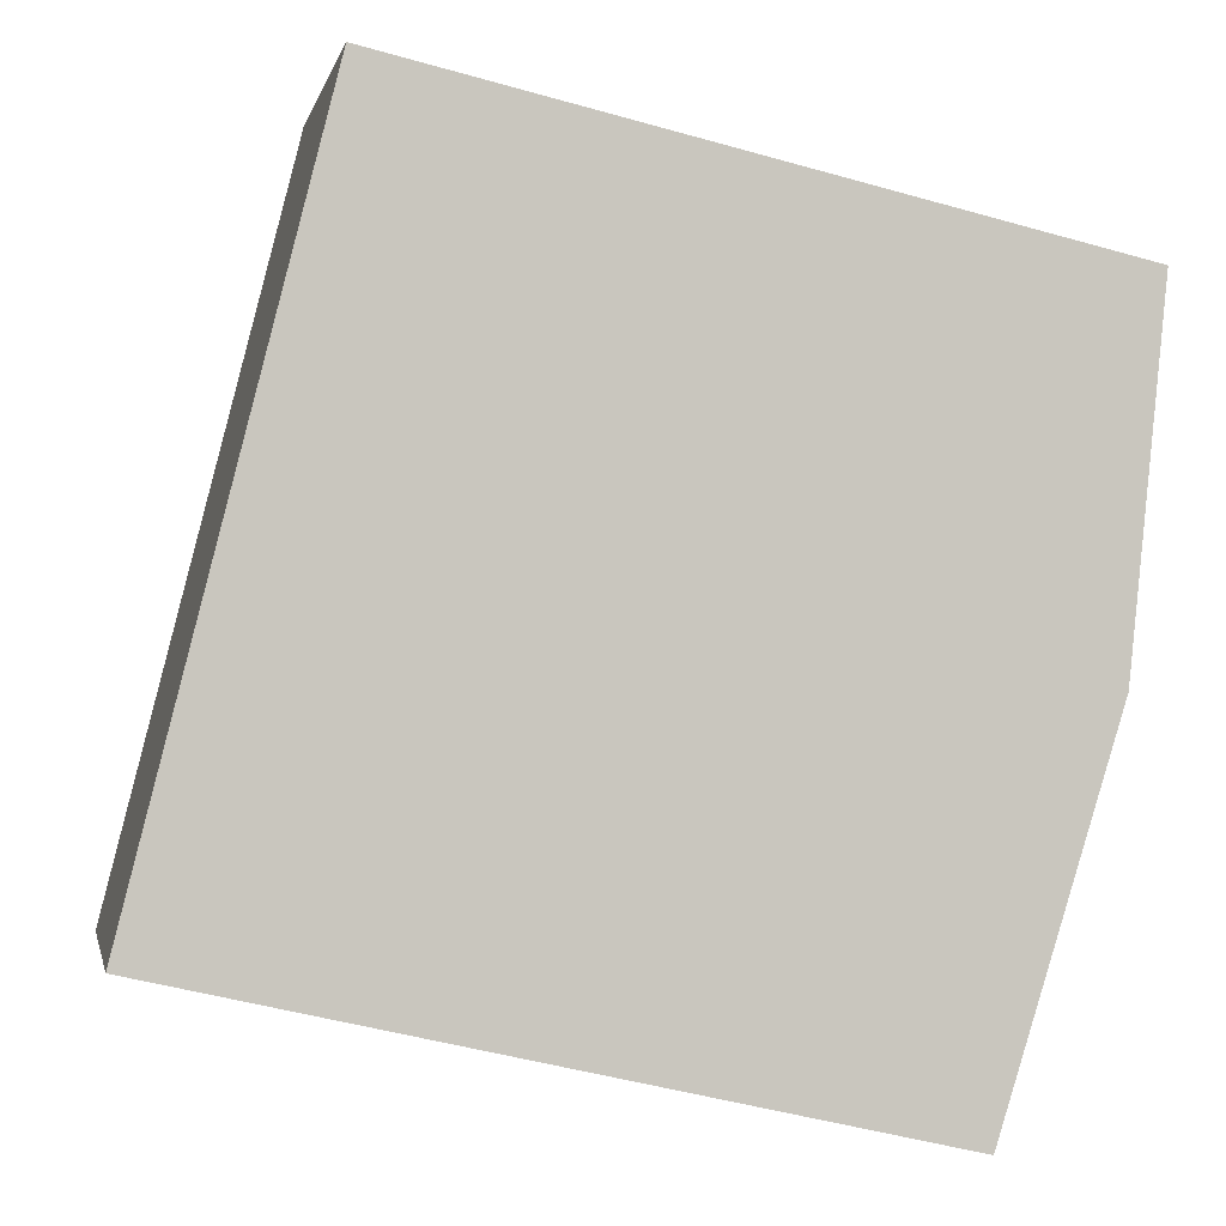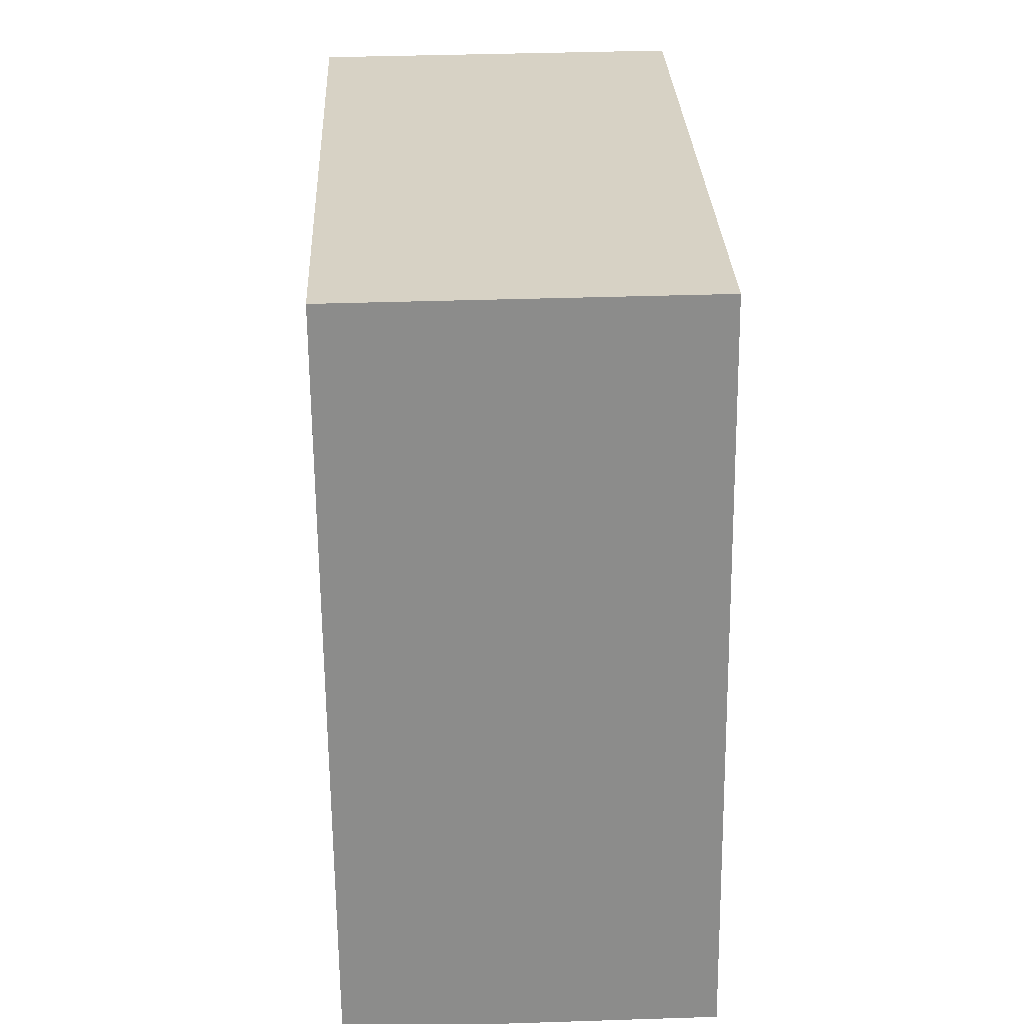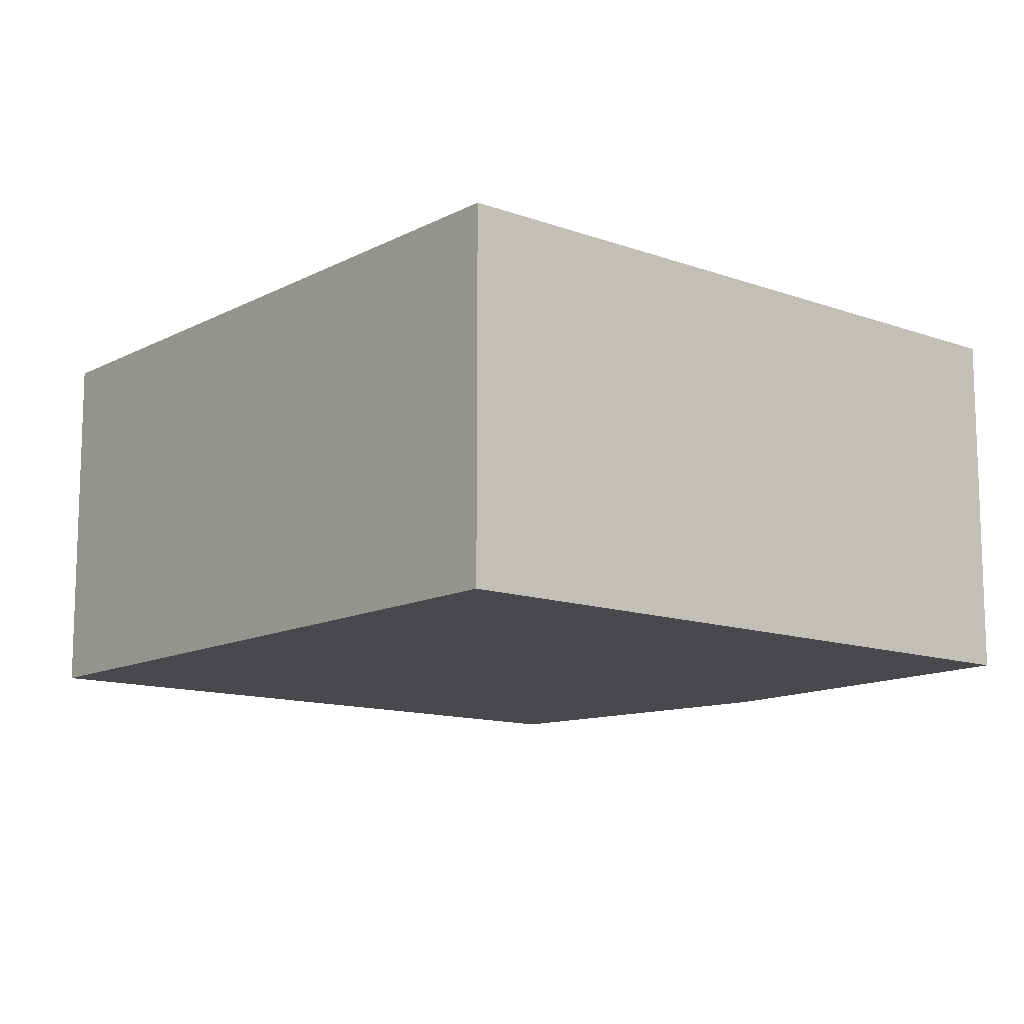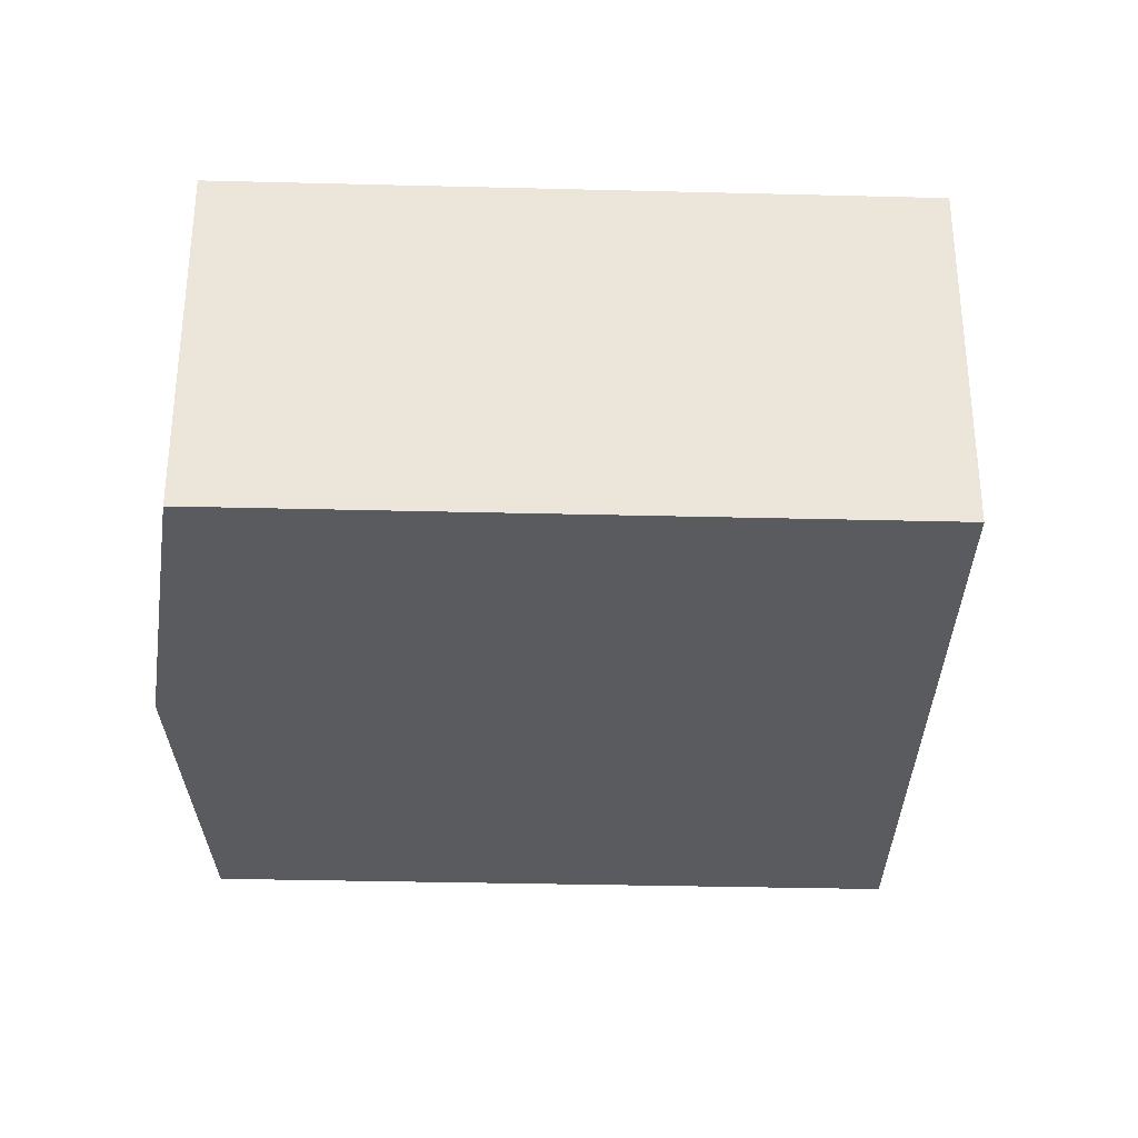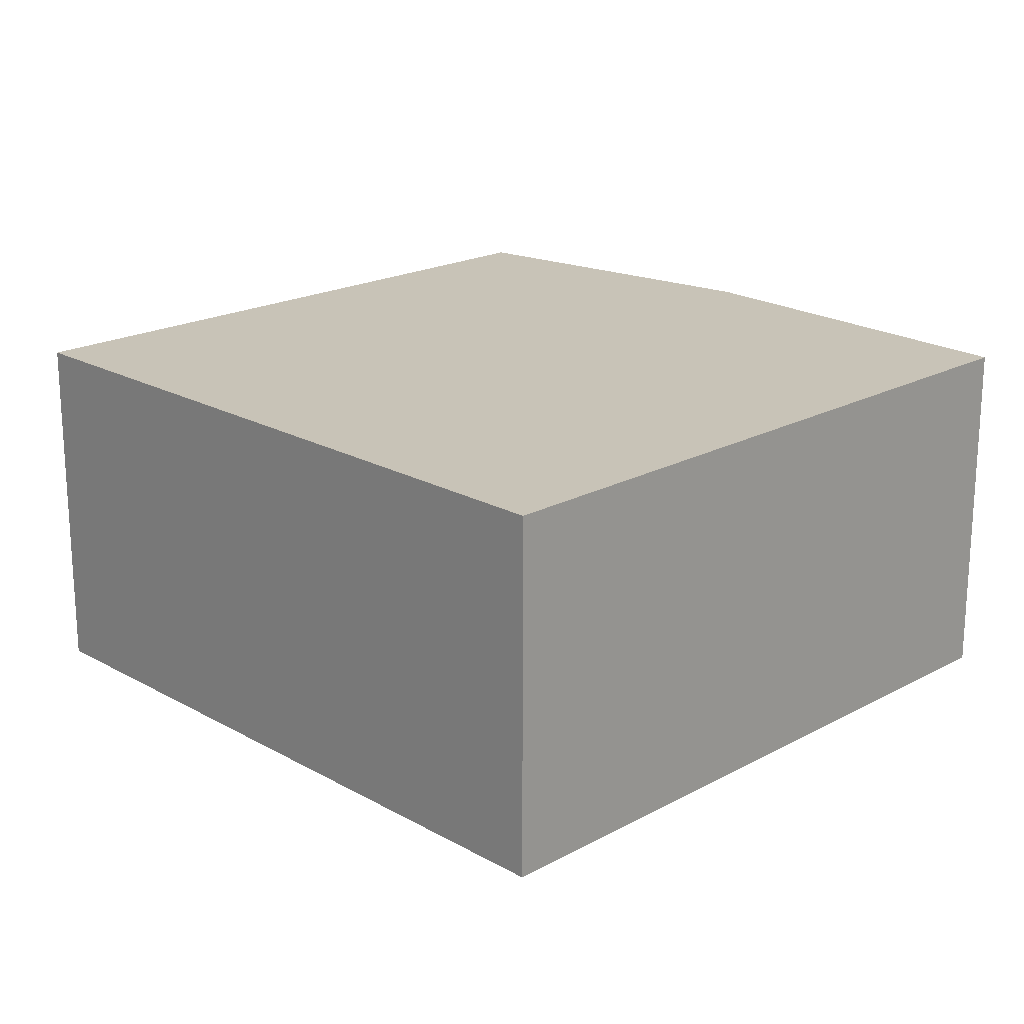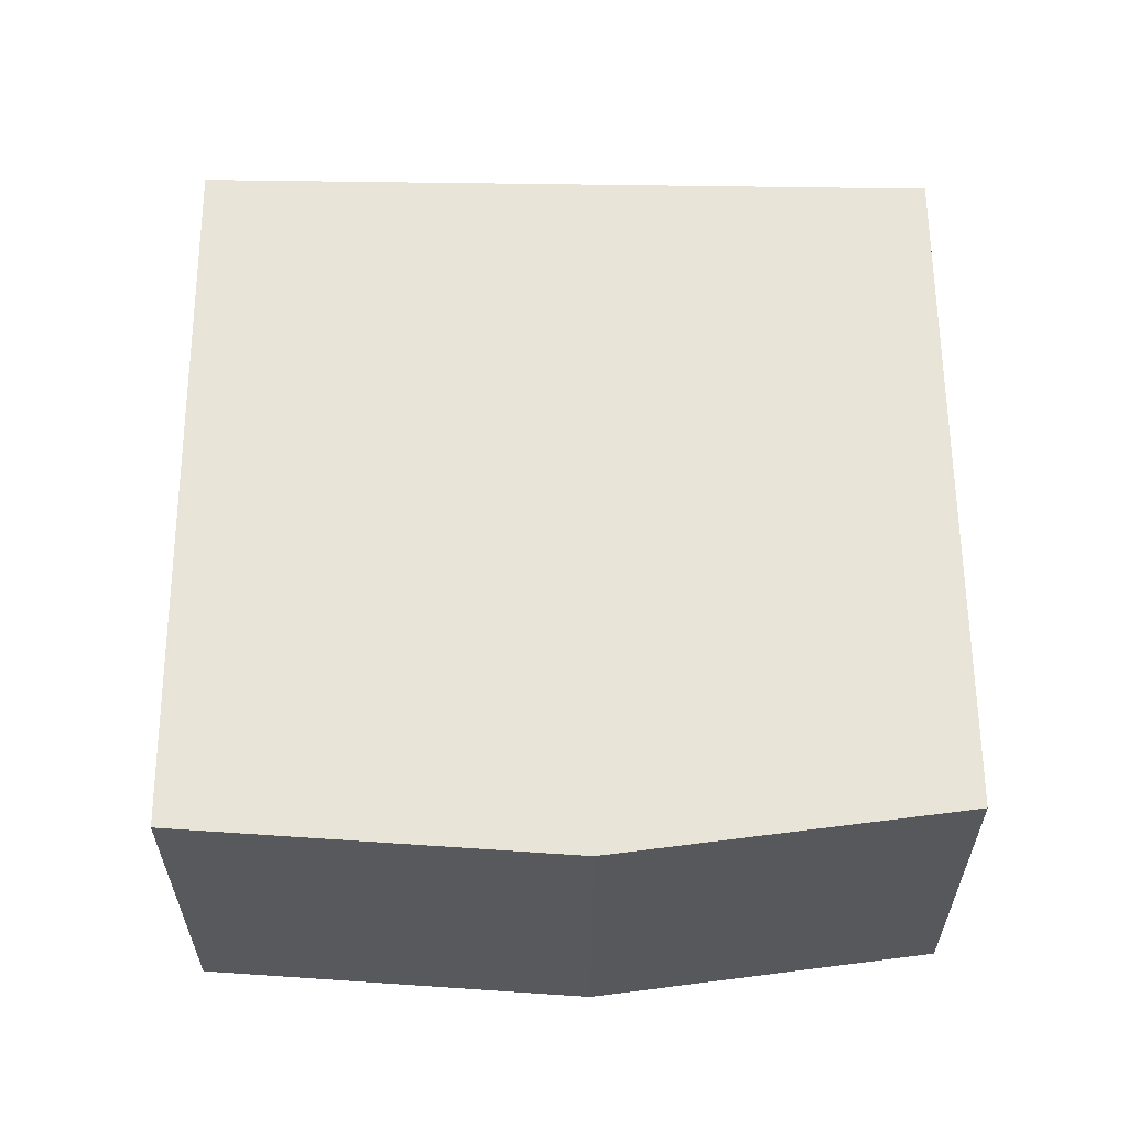
<metadata>
{"format":"obj","ext":"obj","renderer":"f3d","projection":"perspective","resolution":1024,"background":"white","views":[{"elev":-1.0,"azim":168.7,"up":"+Z"},{"elev":40.3,"azim":87.7,"up":"+Z"},{"elev":-12.2,"azim":126.5,"up":"+Y"},{"elev":-32.1,"azim":-15.0,"up":"+Y"},{"elev":19.7,"azim":121.9,"up":"+Y"},{"elev":60.1,"azim":-103.3,"up":"+Y"}]}
</metadata>
<code>
v  2.901 1.54 0.668
v  0.019 1.54 -0.188
v  0 1.54 9.43e-17
v  0.152 1.54 -1.502
v  0.651 1.54 -3.105
v  3.682 1.54 -2.413
v  0.651 1.901e-16 -3.105
v  0.152 9.197e-17 -1.502
v  0 0 0
v  0.019 1.151e-17 -0.188
v  2.901 -4.09e-17 0.668
v  3.682 1.478e-16 -2.413
g defaultobject
f 1 2 3
f 2 1 4
f 4 1 5
f 5 1 6
f 7 4 5
f 4 7 8
f 8 2 4
f 2 8 3
f 3 8 9
f 9 8 10
f 9 1 3
f 1 9 11
f 11 6 1
f 6 11 12
f 12 5 6
f 5 12 7
f 9 12 11
f 12 9 10
f 12 10 8
f 12 8 7

</code>
